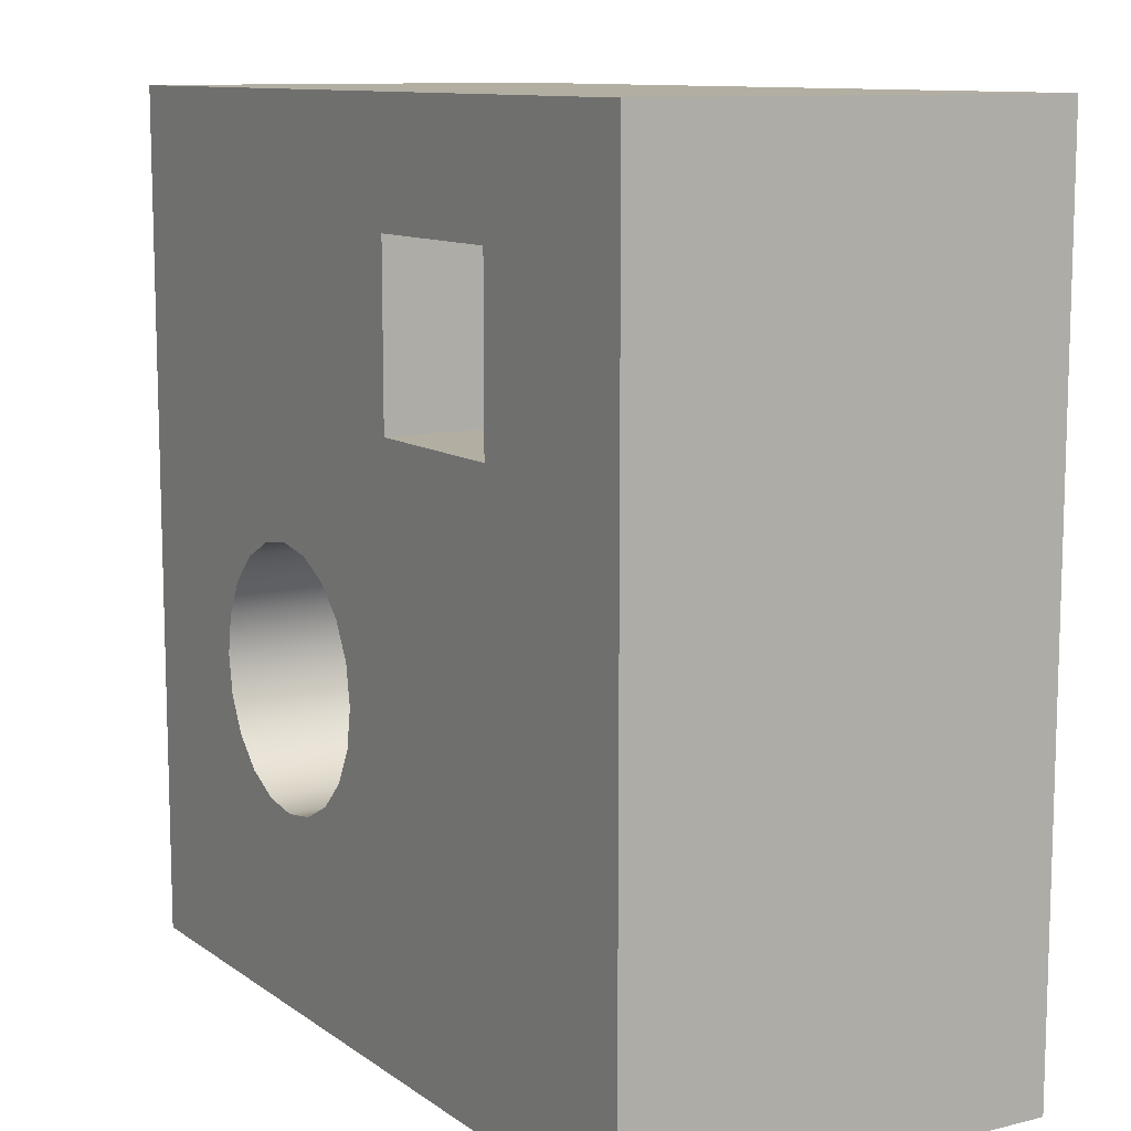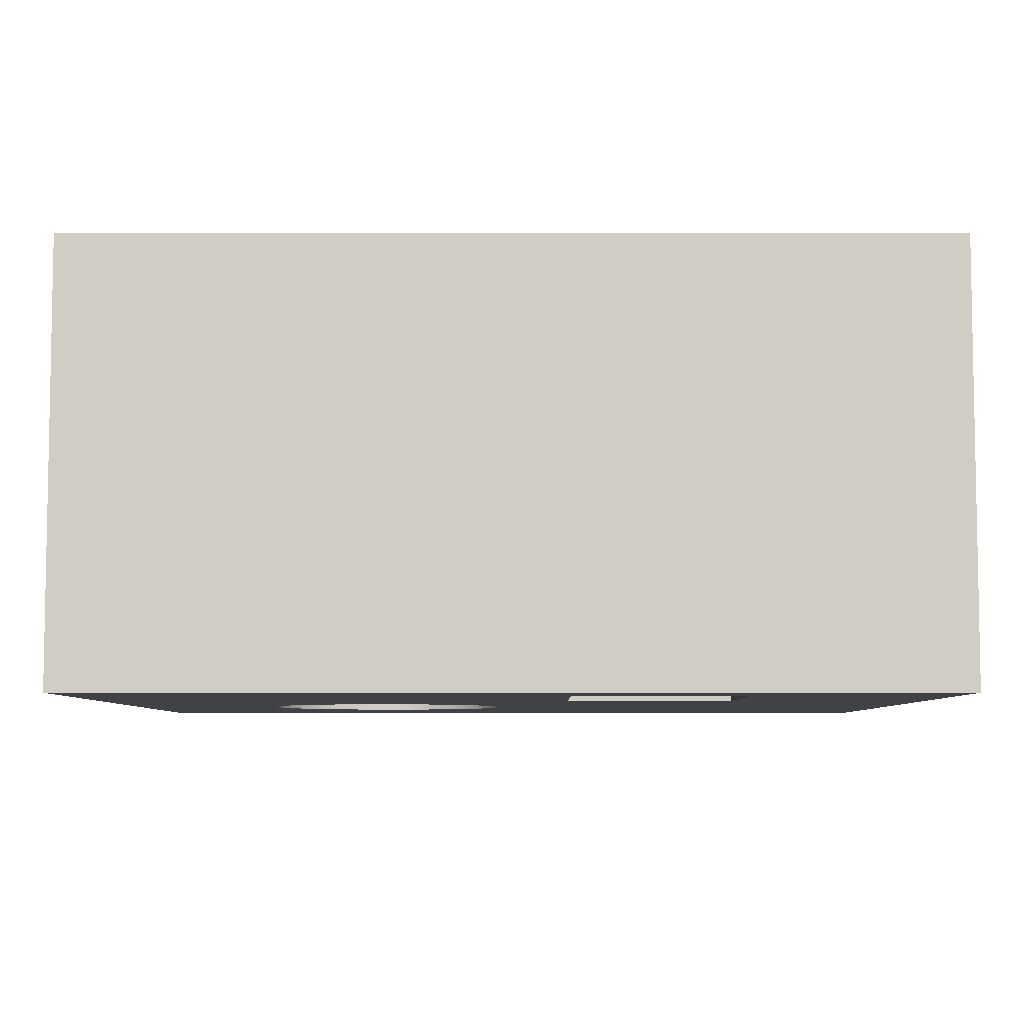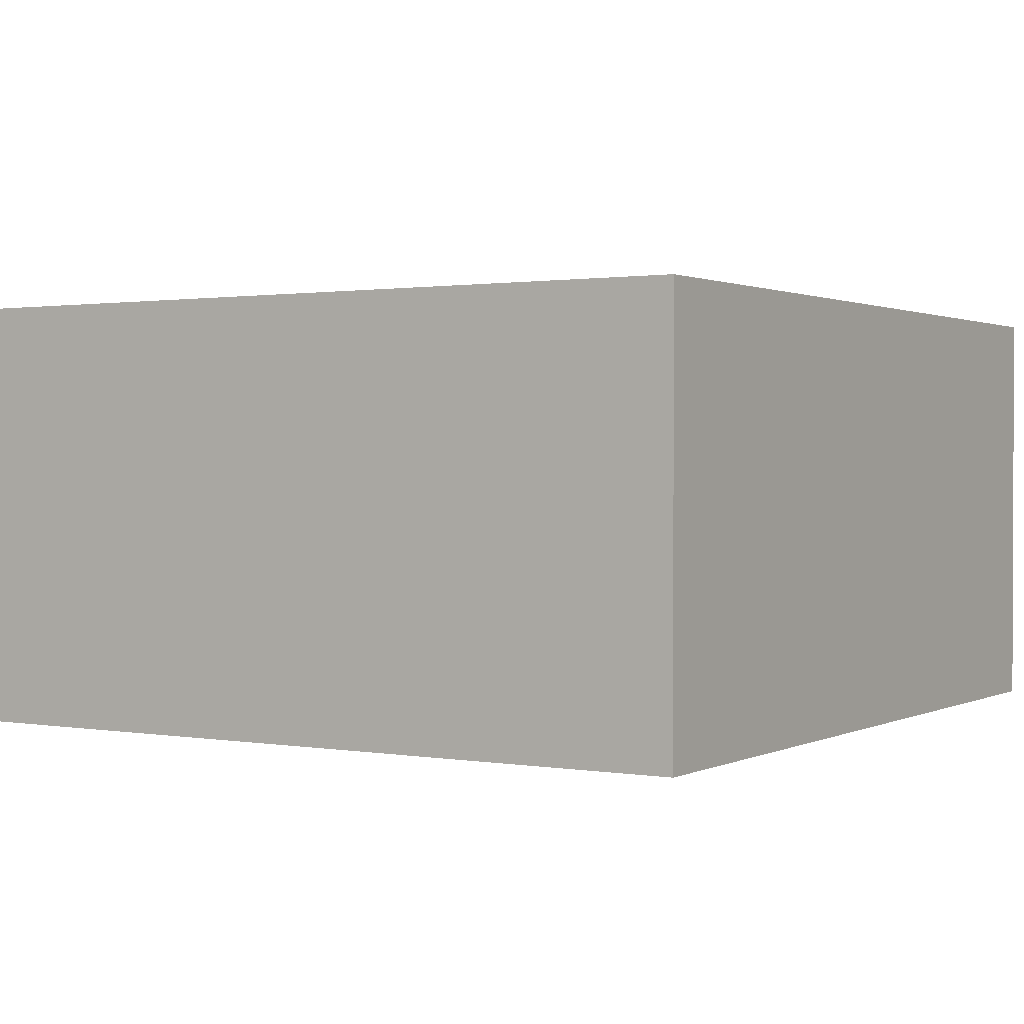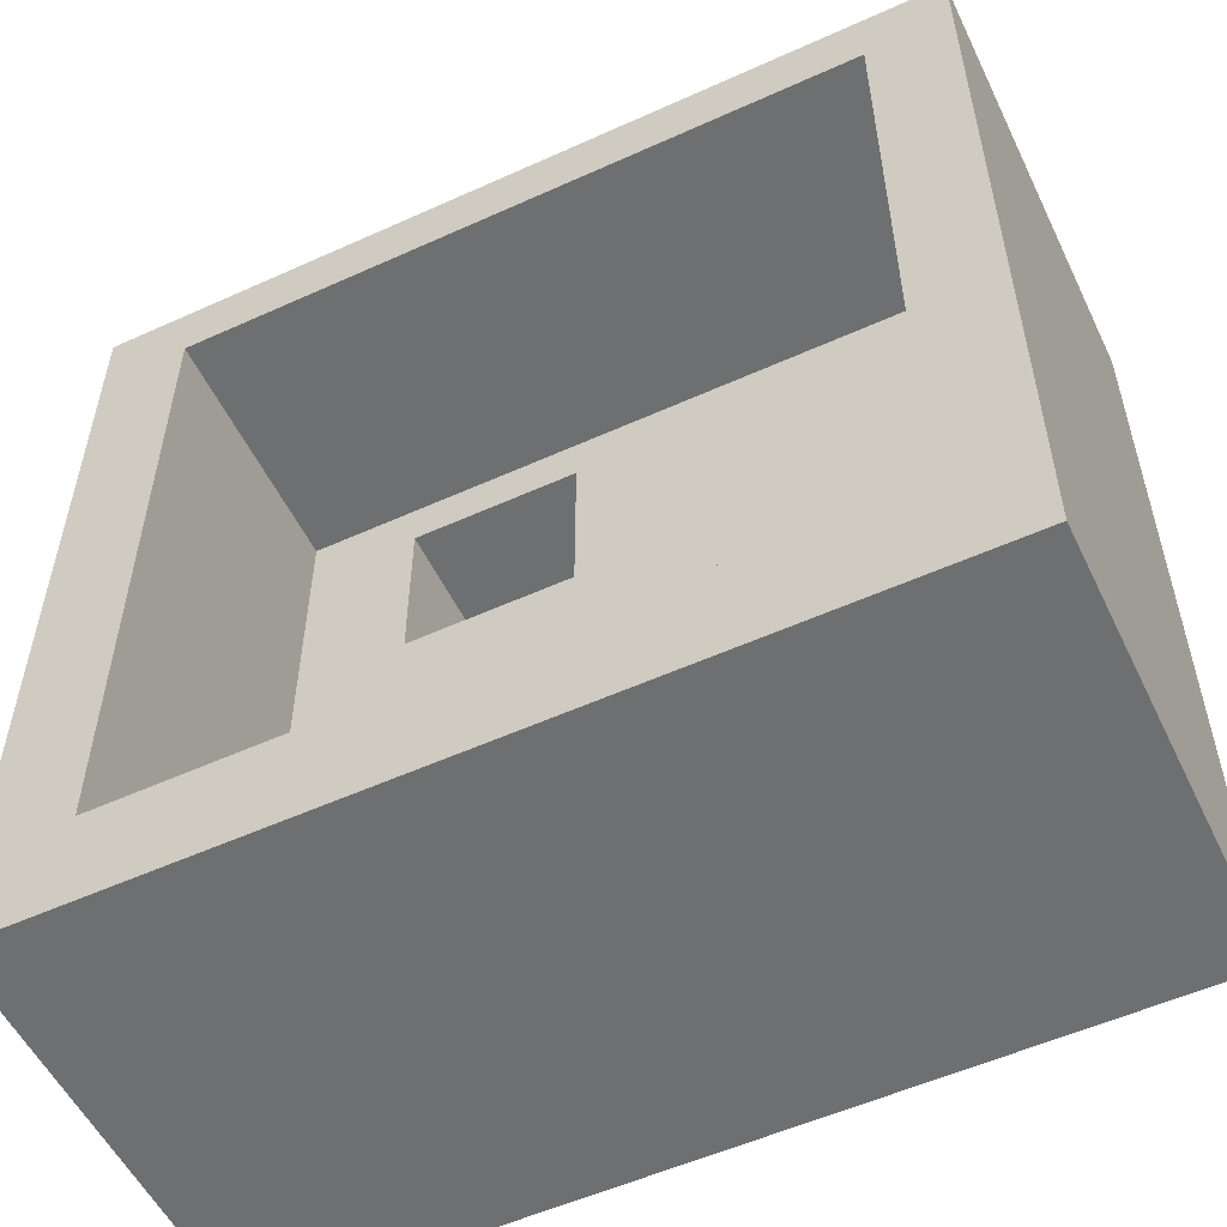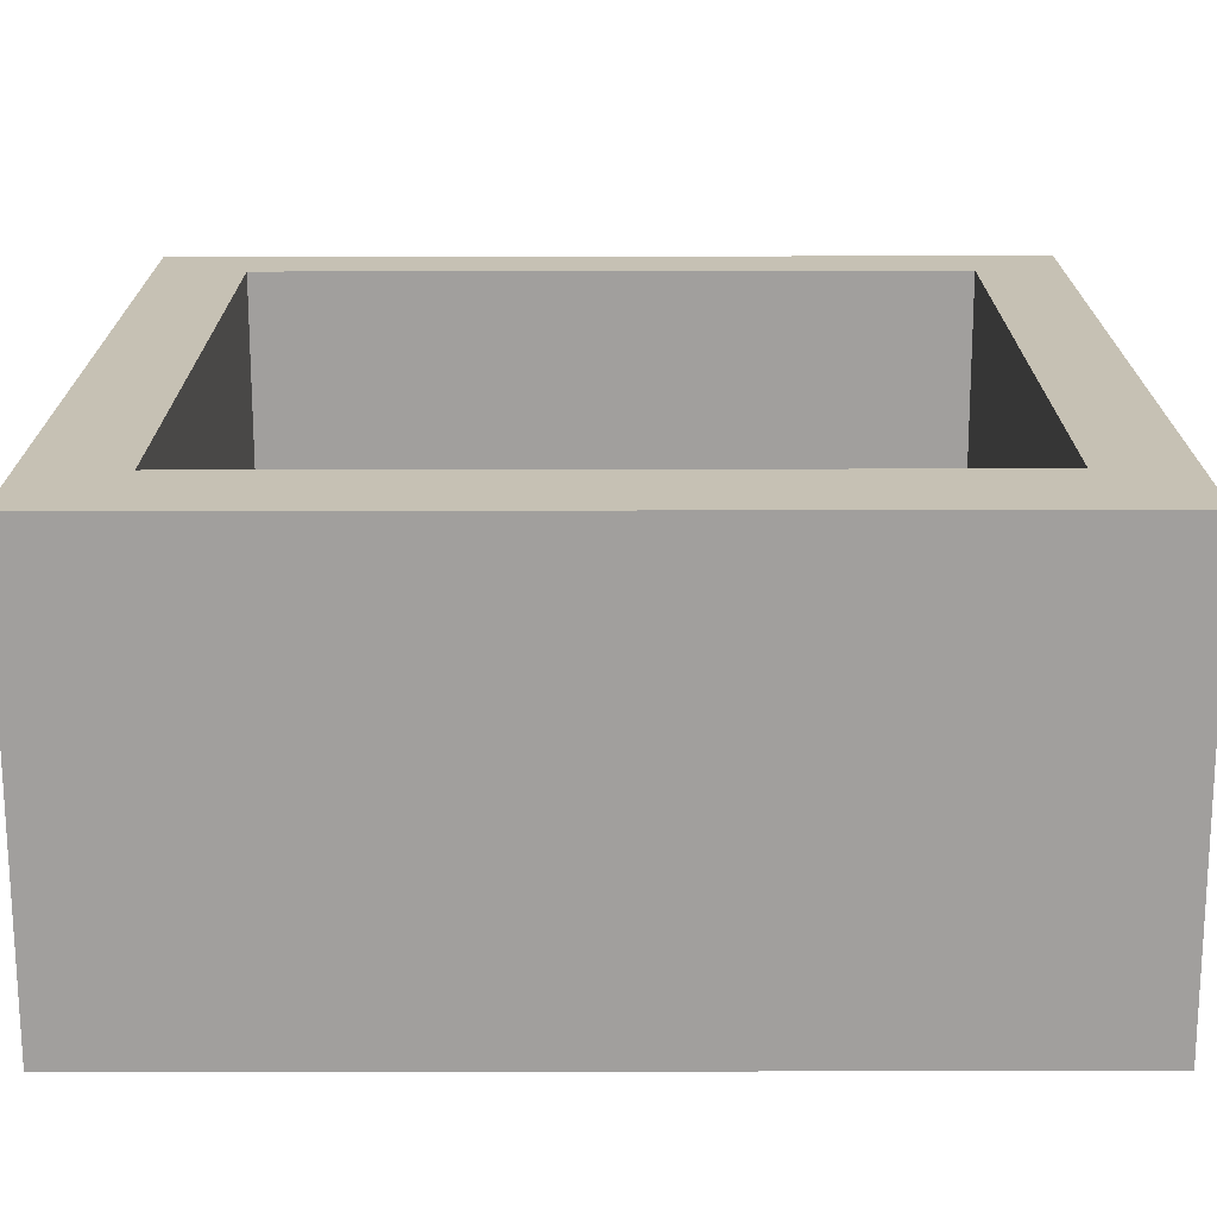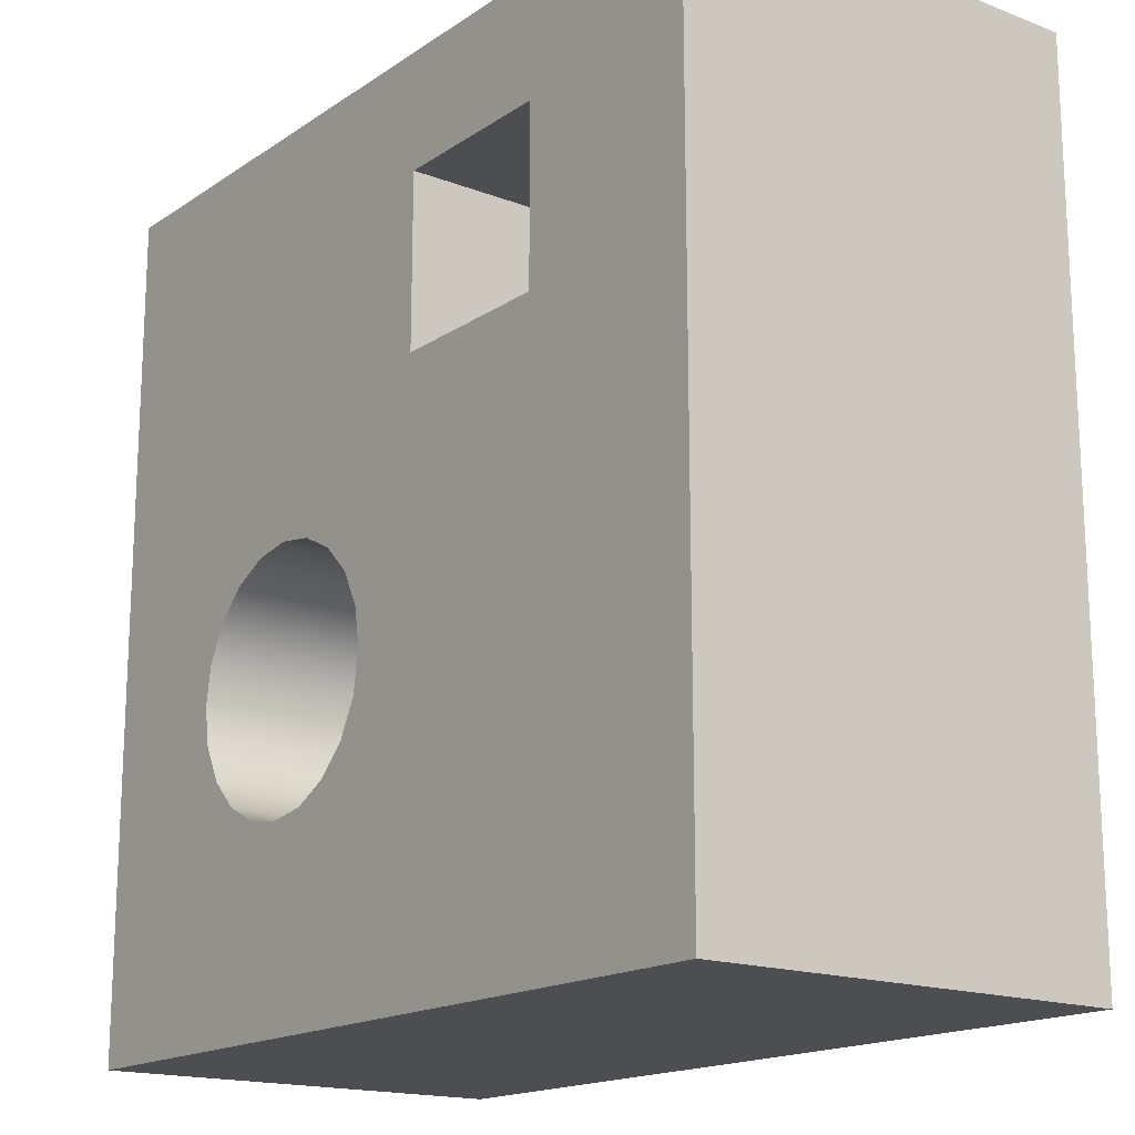
<metadata>
{"format":"obj","ext":"obj","renderer":"f3d","projection":"perspective","resolution":1024,"background":"white","views":[{"elev":10.7,"azim":58.7,"up":"+Z"},{"elev":-6.4,"azim":-0.0,"up":"+Y"},{"elev":1.2,"azim":-148.1,"up":"+Y"},{"elev":-54.6,"azim":-154.4,"up":"+Z"},{"elev":-71.5,"azim":-179.9,"up":"+Z"},{"elev":-16.9,"azim":52.6,"up":"+Z"}]}
</metadata>
<code>
g default
v 0.3047 2.028 1.063
v 0.3047 -0.01937 1.063
v 2.305 -0.01937 1.063
v 2.305 2.028 1.063
v 2.305 -0.01937 3.063
v 2.305 2.028 3.063
v 0.3047 -0.01937 3.063
v 0.3047 2.028 3.063
v 3.606 2.028 -4.364
v -4.394 2.028 -4.364
v -4.394 2.028 3.636
v 3.606 2.028 3.636
v -0.8193 2.028 -2.732
v -0.6063 2.028 -2.314
v -0.5328 2.028 -1.851
v -0.6063 2.028 -1.387
v -0.8193 2.028 -0.9691
v -1.151 2.028 -0.6373
v -1.569 2.028 -0.4242
v -2.033 2.028 -0.3508
v -2.496 2.028 -0.4242
v -2.915 2.028 -0.6373
v -3.246 2.028 -0.9691
v -3.459 2.028 -1.387
v -3.533 2.028 -1.851
v -3.459 2.028 -2.314
v -3.246 2.028 -2.732
v -2.915 2.028 -3.064
v -2.496 2.028 -3.277
v -2.033 2.028 -3.351
v -1.569 2.028 -3.277
v -1.151 2.028 -3.064
v -4.394 4.981 -4.364
v 3.606 4.981 -4.364
v 3.606 4.981 3.636
v -4.394 4.981 3.636
v -5.364 -0.01937 -5.576
v -5.364 -0.01937 4.424
v -5.364 4.981 4.424
v -5.364 4.981 -5.576
v 4.636 -0.01937 4.424
v 4.636 -0.01937 -5.576
v 4.636 4.981 -5.576
v 4.636 4.981 4.424
v -1.151 -0.01937 -3.064
v -1.569 -0.01937 -3.277
v -2.033 -0.01937 -3.351
v -2.496 -0.01937 -3.277
v -2.915 -0.01937 -3.064
v -3.246 -0.01937 -2.732
v -3.459 -0.01937 -2.314
v -3.533 -0.01937 -1.851
v -3.459 -0.01937 -1.387
v -3.246 -0.01937 -0.9691
v -2.915 -0.01937 -0.6373
v -2.496 -0.01937 -0.4242
v -2.033 -0.01937 -0.3508
v -1.569 -0.01937 -0.4242
v -1.151 -0.01937 -0.6373
v -0.8193 -0.01937 -0.9691
v -0.6063 -0.01937 -1.387
v -0.5328 -0.01937 -1.851
v -0.6063 -0.01937 -2.314
v -0.8193 -0.01937 -2.732
g polySurface7
f 1 2 4
f 4 2 3
f 4 3 6
f 6 3 5
f 6 5 8
f 8 5 7
f 8 7 1
f 1 7 2
f 32 13 9
f 9 4 12
f 4 6 12
f 12 6 11
f 6 8 11
f 9 13 4
f 13 14 4
f 14 15 4
f 4 15 1
f 15 16 1
f 16 17 1
f 17 18 1
f 8 1 11
f 1 18 11
f 18 19 11
f 19 20 11
f 20 21 11
f 21 22 11
f 22 23 11
f 32 9 31
f 9 10 31
f 31 10 30
f 30 10 29
f 29 10 28
f 28 10 27
f 27 10 26
f 23 24 11
f 11 24 10
f 24 25 10
f 25 26 10
f 33 10 34
f 34 10 9
f 34 9 35
f 35 9 12
f 35 12 36
f 36 12 11
f 36 11 33
f 33 11 10
f 37 38 40
f 40 38 39
f 41 42 44
f 44 42 43
f 41 38 5
f 5 38 7
f 41 5 42
f 5 3 42
f 49 50 37
f 7 38 2
f 49 37 48
f 37 42 48
f 48 42 47
f 47 42 46
f 46 42 45
f 45 42 64
f 42 3 64
f 64 3 63
f 63 3 62
f 3 2 62
f 62 2 61
f 61 2 60
f 60 2 59
f 2 38 59
f 59 38 58
f 58 38 57
f 57 38 56
f 56 38 55
f 55 38 54
f 50 51 37
f 37 51 38
f 51 52 38
f 52 53 38
f 53 54 38
f 40 43 37
f 37 43 42
f 39 44 36
f 36 44 35
f 39 36 40
f 36 33 40
f 44 43 35
f 35 43 34
f 43 40 34
f 33 34 40
f 38 41 39
f 39 41 44
f 47 30 48
f 48 30 29
f 46 31 47
f 47 31 30
f 45 32 46
f 46 32 31
f 64 13 45
f 45 13 32
f 63 14 64
f 64 14 13
f 62 15 63
f 63 15 14
f 61 16 62
f 62 16 15
f 60 17 61
f 61 17 16
f 59 18 60
f 60 18 17
f 58 19 59
f 59 19 18
f 57 20 58
f 58 20 19
f 56 21 57
f 57 21 20
f 55 22 56
f 56 22 21
f 54 23 55
f 55 23 22
f 53 24 54
f 54 24 23
f 52 25 53
f 53 25 24
f 51 26 52
f 52 26 25
f 50 27 51
f 51 27 26
f 49 28 50
f 50 28 27
f 48 29 49
f 49 29 28
g default
v 0.3047 2.028 1.063
v 0.3047 -0.01937 1.063
v 2.305 -0.01937 1.063
v 2.305 2.028 1.063
v 2.305 -0.01937 3.063
v 2.305 2.028 3.063
v 0.3047 -0.01937 3.063
v 0.3047 2.028 3.063
v 3.606 2.028 -4.364
v -4.394 2.028 -4.364
v -4.394 2.028 3.636
v 3.606 2.028 3.636
v -0.8193 2.028 -2.732
v -0.6063 2.028 -2.314
v -0.5328 2.028 -1.851
v -0.6063 2.028 -1.387
v -0.8193 2.028 -0.9691
v -1.151 2.028 -0.6373
v -1.569 2.028 -0.4242
v -2.033 2.028 -0.3508
v -2.496 2.028 -0.4242
v -2.915 2.028 -0.6373
v -3.246 2.028 -0.9691
v -3.459 2.028 -1.387
v -3.533 2.028 -1.851
v -3.459 2.028 -2.314
v -3.246 2.028 -2.732
v -2.915 2.028 -3.064
v -2.496 2.028 -3.277
v -2.033 2.028 -3.351
v -1.569 2.028 -3.277
v -1.151 2.028 -3.064
v -4.394 4.981 -4.364
v 3.606 4.981 -4.364
v 3.606 4.981 3.636
v -4.394 4.981 3.636
v -5.364 -0.01937 -5.576
v -5.364 -0.01937 4.424
v -5.364 4.981 4.424
v -5.364 4.981 -5.576
v 4.636 -0.01937 4.424
v 4.636 -0.01937 -5.576
v 4.636 4.981 -5.576
v 4.636 4.981 4.424
v -1.151 -0.01937 -3.064
v -1.569 -0.01937 -3.277
v -2.033 -0.01937 -3.351
v -2.496 -0.01937 -3.277
v -2.915 -0.01937 -3.064
v -3.246 -0.01937 -2.732
v -3.459 -0.01937 -2.314
v -3.533 -0.01937 -1.851
v -3.459 -0.01937 -1.387
v -3.246 -0.01937 -0.9691
v -2.915 -0.01937 -0.6373
v -2.496 -0.01937 -0.4242
v -2.033 -0.01937 -0.3508
v -1.569 -0.01937 -0.4242
v -1.151 -0.01937 -0.6373
v -0.8193 -0.01937 -0.9691
v -0.6063 -0.01937 -1.387
v -0.5328 -0.01937 -1.851
v -0.6063 -0.01937 -2.314
v -0.8193 -0.01937 -2.732
g polySurface7
f 65 66 68
f 68 66 67
f 68 67 70
f 70 67 69
f 70 69 72
f 72 69 71
f 72 71 65
f 65 71 66
f 96 77 73
f 73 68 76
f 68 70 76
f 76 70 75
f 70 72 75
f 73 77 68
f 77 78 68
f 78 79 68
f 68 79 65
f 79 80 65
f 80 81 65
f 81 82 65
f 72 65 75
f 65 82 75
f 82 83 75
f 83 84 75
f 84 85 75
f 85 86 75
f 86 87 75
f 96 73 95
f 73 74 95
f 95 74 94
f 94 74 93
f 93 74 92
f 92 74 91
f 91 74 90
f 87 88 75
f 75 88 74
f 88 89 74
f 89 90 74
f 97 74 98
f 98 74 73
f 98 73 99
f 99 73 76
f 99 76 100
f 100 76 75
f 100 75 97
f 97 75 74
f 101 102 104
f 104 102 103
f 105 106 108
f 108 106 107
f 105 102 69
f 69 102 71
f 105 69 106
f 69 67 106
f 113 114 101
f 71 102 66
f 113 101 112
f 101 106 112
f 112 106 111
f 111 106 110
f 110 106 109
f 109 106 128
f 106 67 128
f 128 67 127
f 127 67 126
f 67 66 126
f 126 66 125
f 125 66 124
f 124 66 123
f 66 102 123
f 123 102 122
f 122 102 121
f 121 102 120
f 120 102 119
f 119 102 118
f 114 115 101
f 101 115 102
f 115 116 102
f 116 117 102
f 117 118 102
f 104 107 101
f 101 107 106
f 103 108 100
f 100 108 99
f 103 100 104
f 100 97 104
f 108 107 99
f 99 107 98
f 107 104 98
f 97 98 104
f 102 105 103
f 103 105 108
f 111 94 112
f 112 94 93
f 110 95 111
f 111 95 94
f 109 96 110
f 110 96 95
f 128 77 109
f 109 77 96
f 127 78 128
f 128 78 77
f 126 79 127
f 127 79 78
f 125 80 126
f 126 80 79
f 124 81 125
f 125 81 80
f 123 82 124
f 124 82 81
f 122 83 123
f 123 83 82
f 121 84 122
f 122 84 83
f 120 85 121
f 121 85 84
f 119 86 120
f 120 86 85
f 118 87 119
f 119 87 86
f 117 88 118
f 118 88 87
f 116 89 117
f 117 89 88
f 115 90 116
f 116 90 89
f 114 91 115
f 115 91 90
f 113 92 114
f 114 92 91
f 112 93 113
f 113 93 92

</code>
